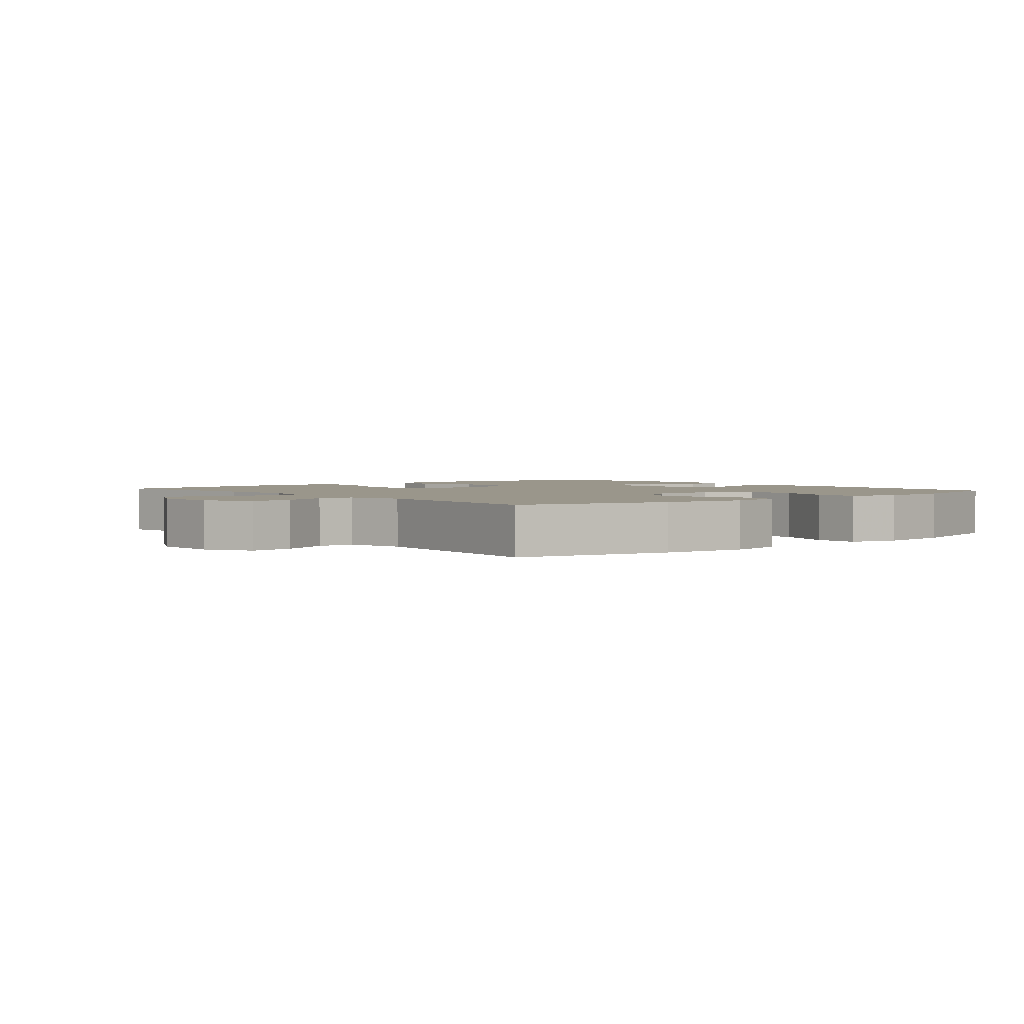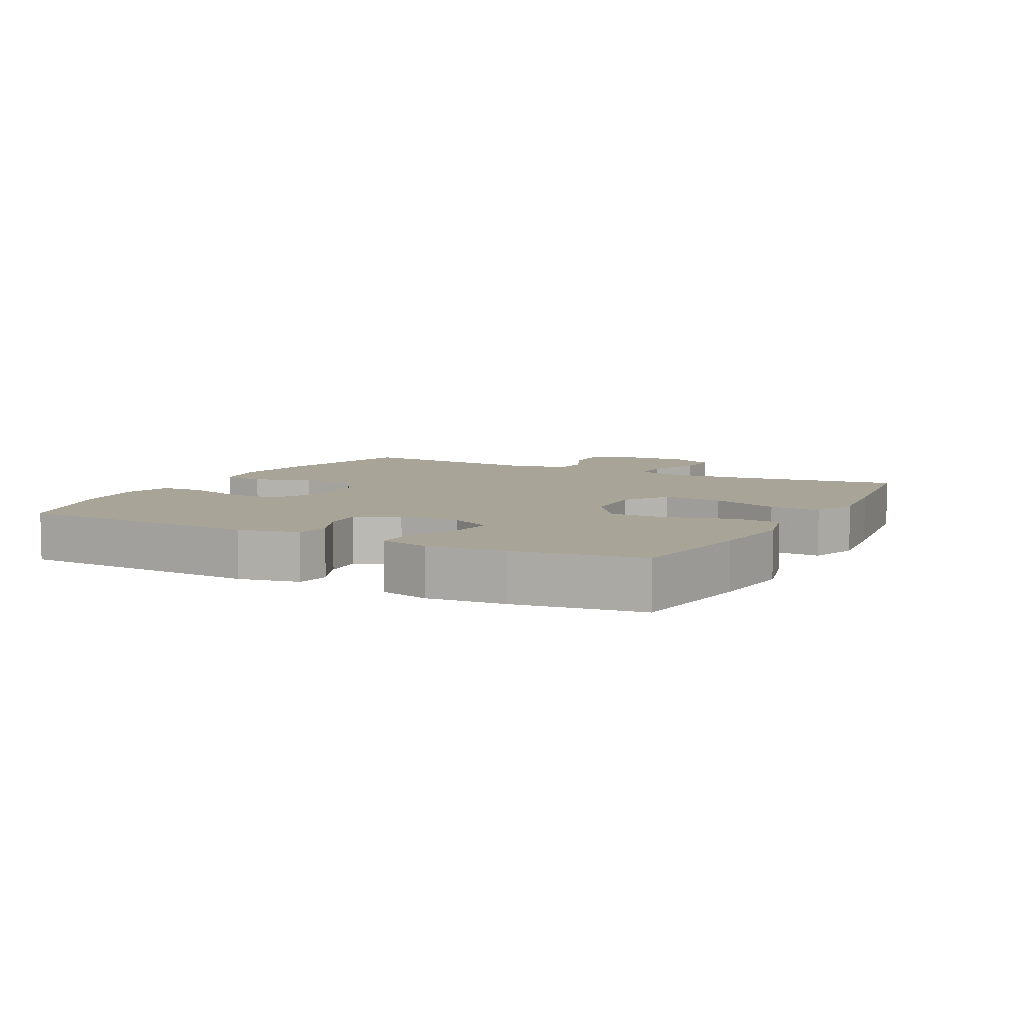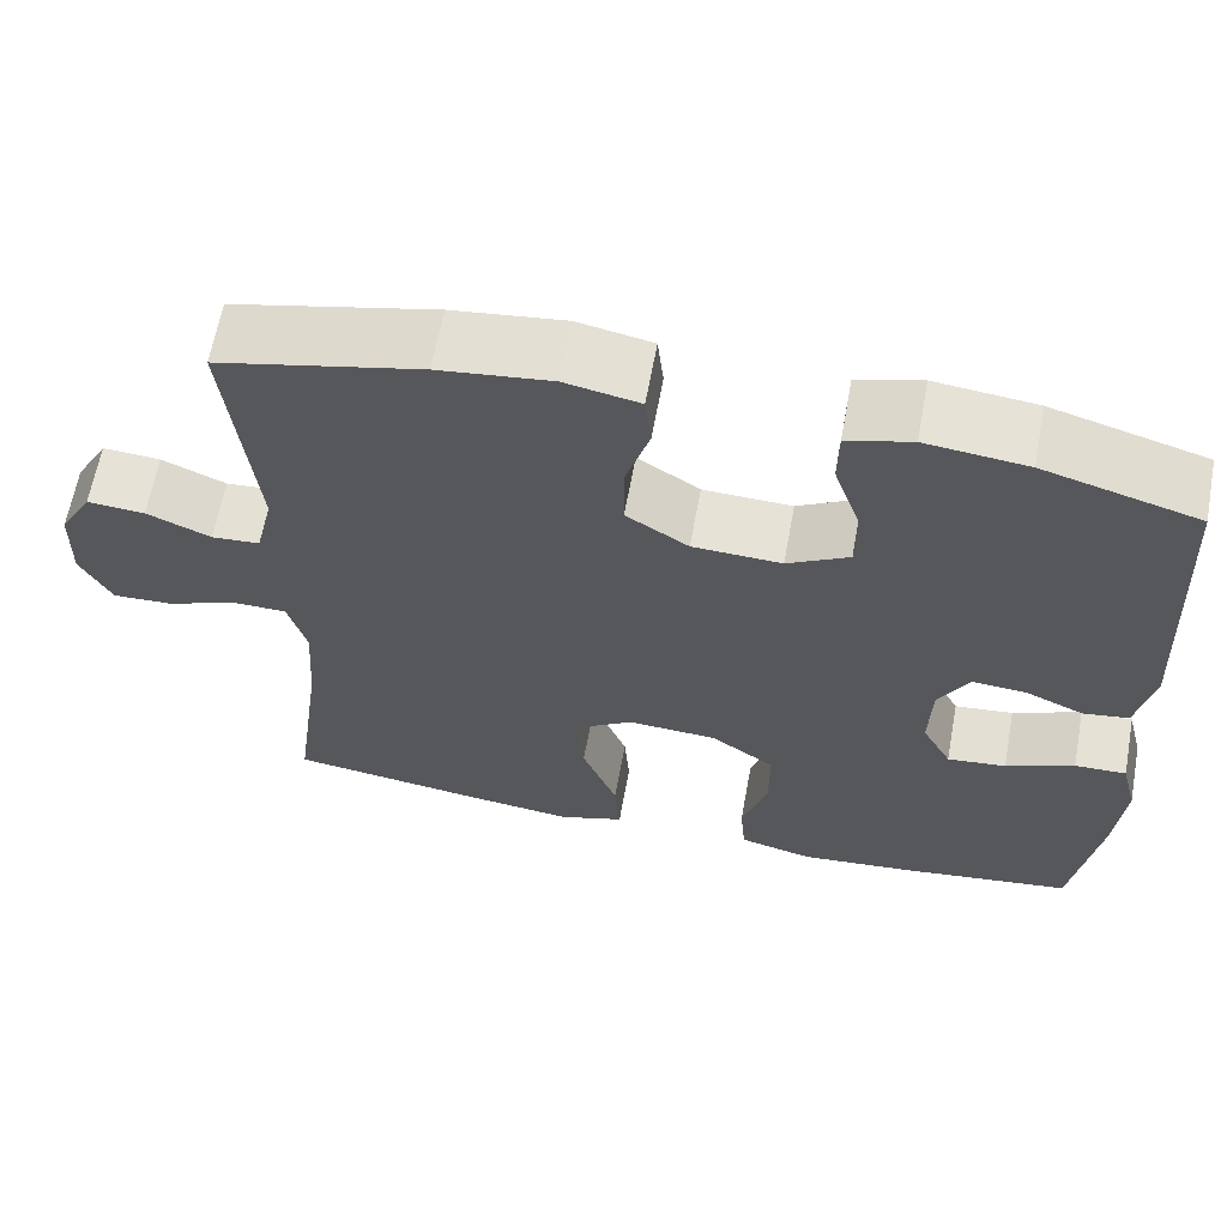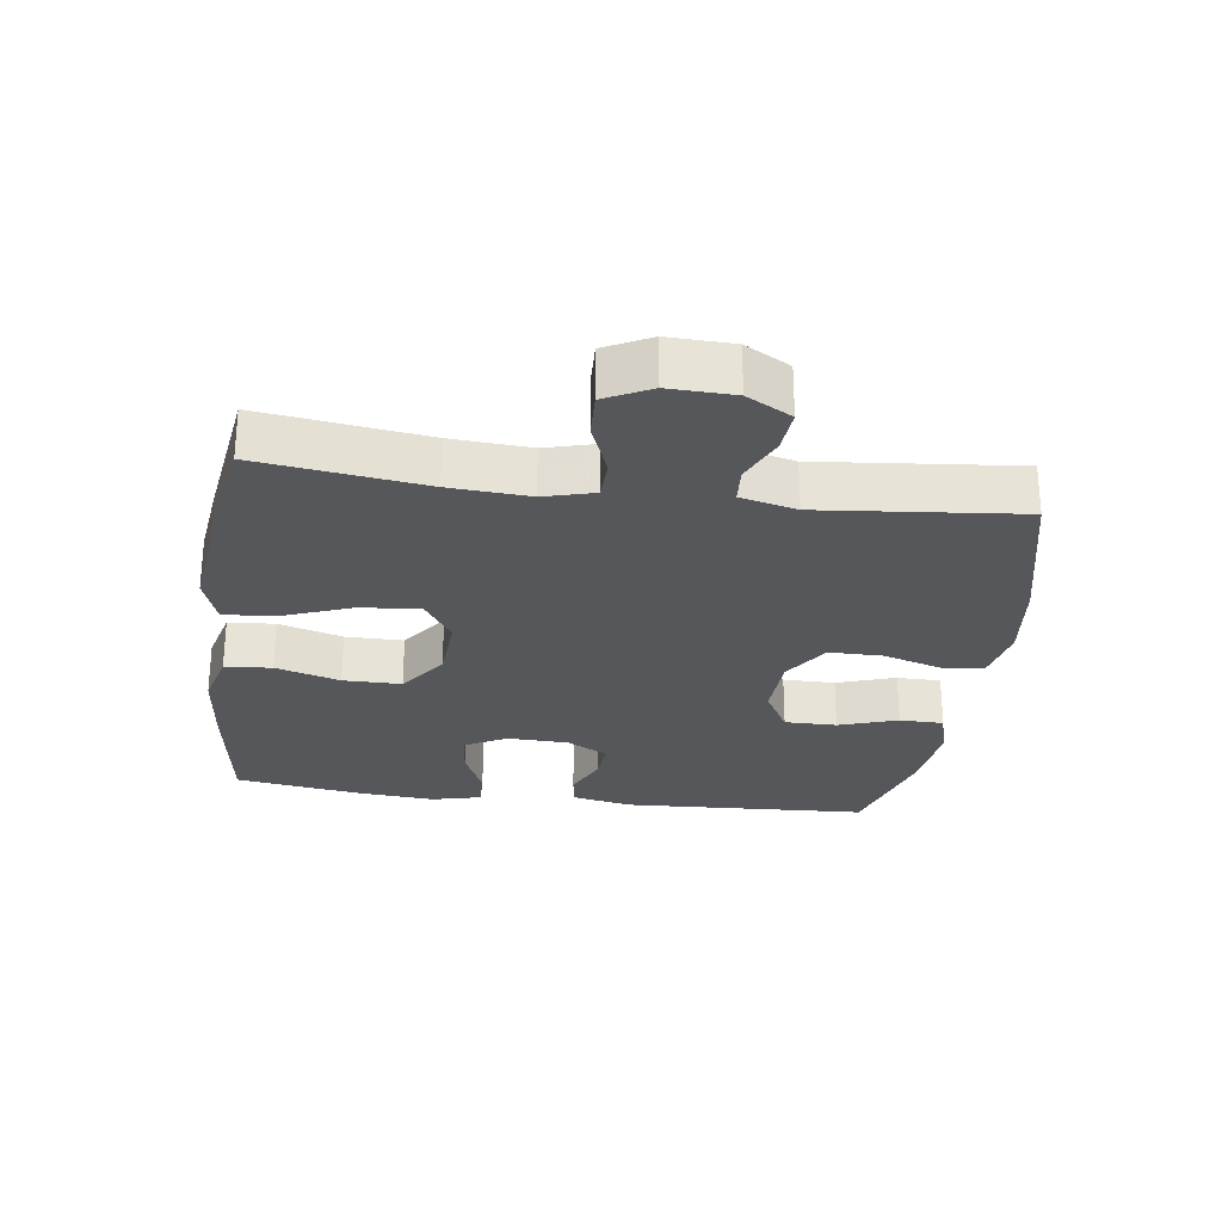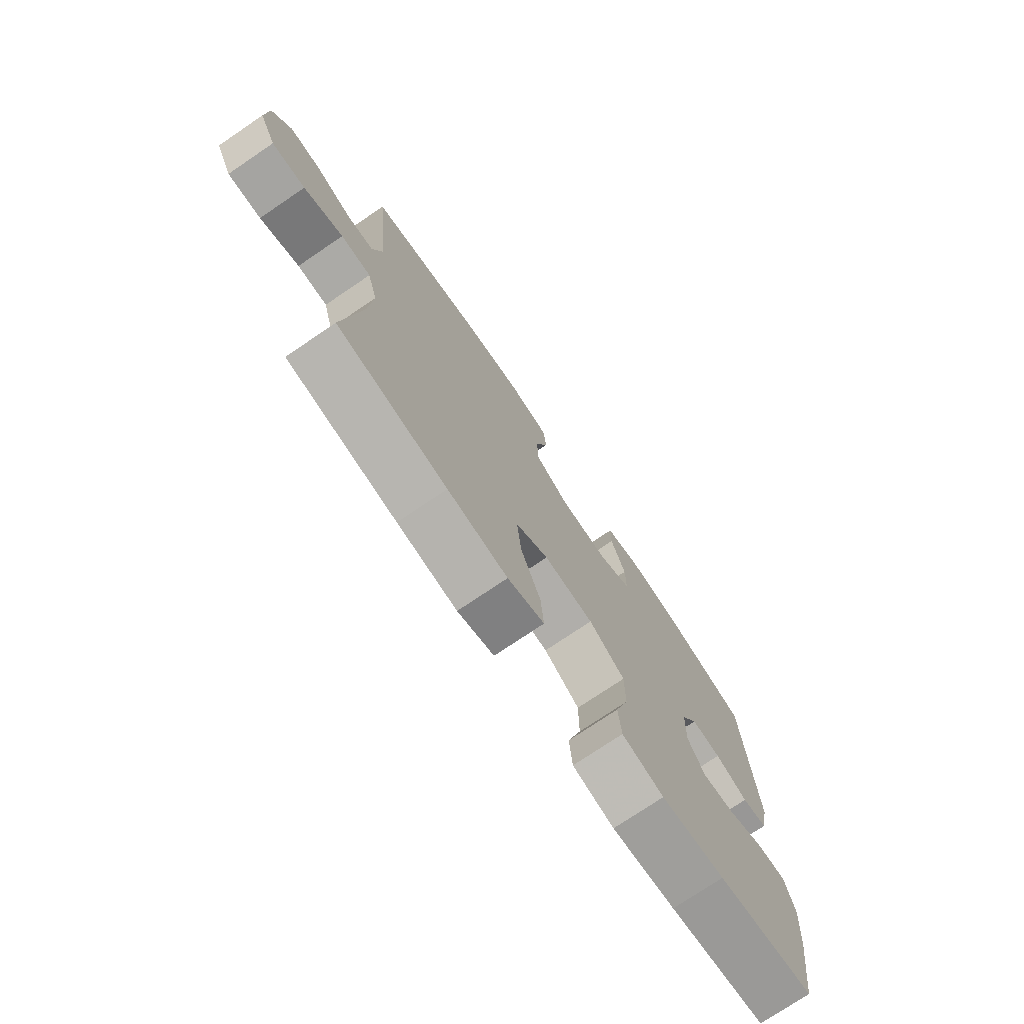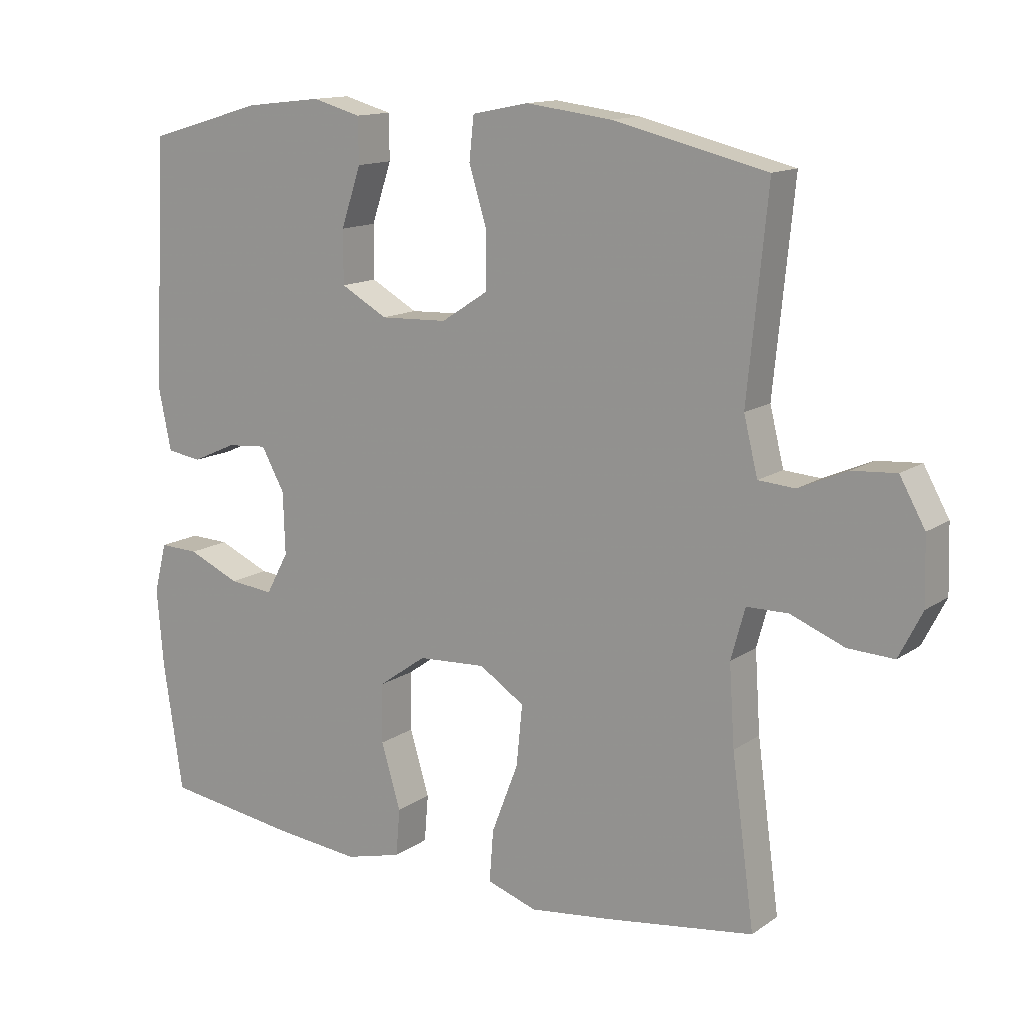
<metadata>
{"format":"obj","ext":"obj","renderer":"f3d","projection":"perspective","resolution":1024,"background":"white","views":[{"elev":2.3,"azim":-40.2,"up":"+Y"},{"elev":7.0,"azim":117.7,"up":"+Y"},{"elev":63.7,"azim":10.4,"up":"+Z"},{"elev":-26.9,"azim":-97.8,"up":"+Y"},{"elev":-75.2,"azim":-55.9,"up":"+Z"},{"elev":13.5,"azim":-145.9,"up":"+Z"}]}
</metadata>
<code>
v -0.5 0.07 0.5
v -0.269 0.07 0.555
v -0.141 0.07 0.571
v -0.056 0.07 0.554
v -0.049 0.07 0.49
v -0.076 0.07 0.401
v -0.076 0.07 0.32
v -0.005 0.07 0.274
v 0.096 0.07 0.27
v 0.166 0.07 0.309
v 0.166 0.07 0.388
v 0.136 0.07 0.477
v 0.137 0.07 0.544
v 0.21 0.07 0.564
v 0.325 0.07 0.551
v 0.5 0.07 0.5
v 0.519 0.07 0.126
v 0.5 0.07 0.034
v 0.448 0.07 0.026
v 0.381 0.07 0.056
v 0.32 0.07 0.061
v 0.285 0.07 -0.002
v 0.282 0.07 -0.095
v 0.316 0.07 -0.158
v 0.383 0.07 -0.151
v 0.461 0.07 -0.117
v 0.52 0.07 -0.115
v 0.539 0.07 -0.19
v 0.529 0.07 -0.308
v 0.5 0.07 -0.5
v 0.301 0.07 -0.528
v 0.171 0.07 -0.541
v 0.086 0.07 -0.519
v 0.08 0.07 -0.448
v 0.109 0.07 -0.351
v 0.109 0.07 -0.263
v 0.036 0.07 -0.211
v -0.066 0.07 -0.205
v -0.134 0.07 -0.249
v -0.125 0.07 -0.34
v -0.085 0.07 -0.444
v -0.079 0.07 -0.522
v -0.154 0.07 -0.547
v -0.276 0.07 -0.532
v -0.5 0.07 -0.5
v -0.466 0.07 -0.25
v -0.458 0.07 -0.13
v -0.479 0.07 -0.054
v -0.541 0.07 -0.053
v -0.622 0.07 -0.085
v -0.691 0.07 -0.088
v -0.726 0.07 -0.019
v -0.723 0.07 0.079
v -0.685 0.07 0.147
v -0.619 0.07 0.142
v -0.546 0.07 0.11
v -0.491 0.07 0.114
v -0.47 0.07 0.199
v -0.5 0 0.5
v -0.269 0 0.555
v -0.141 0 0.571
v -0.056 0 0.554
v -0.049 0 0.49
v -0.076 0 0.401
v -0.076 0 0.32
v -0.005 0 0.274
v 0.096 0 0.27
v 0.166 0 0.309
v 0.166 0 0.388
v 0.136 0 0.477
v 0.137 0 0.544
v 0.21 0 0.564
v 0.325 0 0.551
v 0.5 0 0.5
v 0.519 0 0.126
v 0.5 0 0.034
v 0.448 0 0.026
v 0.381 0 0.056
v 0.32 0 0.061
v 0.285 0 -0.002
v 0.282 0 -0.095
v 0.316 0 -0.158
v 0.383 0 -0.151
v 0.461 0 -0.117
v 0.52 0 -0.115
v 0.539 0 -0.19
v 0.529 0 -0.308
v 0.5 0 -0.5
v 0.301 0 -0.528
v 0.171 0 -0.541
v 0.086 0 -0.519
v 0.08 0 -0.448
v 0.109 0 -0.351
v 0.109 0 -0.263
v 0.036 0 -0.211
v -0.066 0 -0.205
v -0.134 0 -0.249
v -0.125 0 -0.34
v -0.085 0 -0.444
v -0.079 0 -0.522
v -0.154 0 -0.547
v -0.276 0 -0.532
v -0.5 0 -0.5
v -0.466 0 -0.25
v -0.458 0 -0.13
v -0.479 0 -0.054
v -0.541 0 -0.053
v -0.622 0 -0.085
v -0.691 0 -0.088
v -0.726 0 -0.019
v -0.723 0 0.079
v -0.685 0 0.147
v -0.619 0 0.142
v -0.546 0 0.11
v -0.491 0 0.114
v -0.47 0 0.199
f 53 54 55 56
f 53 56 57
f 52 53 57
f 49 50 51 52
f 48 49 52 57
f 47 48 57 58
f 43 44 45 46
f 43 46 47
f 40 41 42 43
f 39 40 43 47
f 38 39 47 58
f 32 33 34 35
f 32 35 36
f 31 32 36
f 30 31 36
f 29 30 36 37
f 25 26 27 28
f 24 25 28 29
f 17 18 19 20
f 17 20 21
f 16 17 21
f 15 16 21 22
f 11 12 13 14
f 10 11 14 15
f 3 4 5 6
f 3 6 7
f 2 3 7
f 1 2 7
f 37 38 58 1
f 24 29 37
f 23 24 37 1
f 10 15 22
f 9 10 22 23
f 8 9 23
f 1 7 8 23
f 114 113 112 111
f 115 114 111
f 115 111 110
f 110 109 108 107
f 115 110 107 106
f 116 115 106 105
f 104 103 102 101
f 105 104 101
f 101 100 99 98
f 105 101 98 97
f 116 105 97 96
f 93 92 91 90
f 94 93 90
f 94 90 89
f 94 89 88
f 95 94 88 87
f 86 85 84 83
f 87 86 83 82
f 78 77 76 75
f 79 78 75
f 79 75 74
f 80 79 74 73
f 72 71 70 69
f 73 72 69 68
f 64 63 62 61
f 65 64 61
f 65 61 60
f 65 60 59
f 59 116 96 95
f 95 87 82
f 59 95 82 81
f 80 73 68
f 81 80 68 67
f 81 67 66
f 81 66 65 59
f 1 59 60 2
f 2 60 61 3
f 3 61 62 4
f 4 62 63 5
f 5 63 64 6
f 6 64 65 7
f 7 65 66 8
f 8 66 67 9
f 9 67 68 10
f 10 68 69 11
f 11 69 70 12
f 12 70 71 13
f 13 71 72 14
f 14 72 73 15
f 15 73 74 16
f 16 74 75 17
f 17 75 76 18
f 18 76 77 19
f 19 77 78 20
f 20 78 79 21
f 21 79 80 22
f 22 80 81 23
f 23 81 82 24
f 24 82 83 25
f 25 83 84 26
f 26 84 85 27
f 27 85 86 28
f 28 86 87 29
f 29 87 88 30
f 30 88 89 31
f 31 89 90 32
f 32 90 91 33
f 33 91 92 34
f 34 92 93 35
f 35 93 94 36
f 36 94 95 37
f 37 95 96 38
f 38 96 97 39
f 39 97 98 40
f 40 98 99 41
f 41 99 100 42
f 42 100 101 43
f 43 101 102 44
f 44 102 103 45
f 45 103 104 46
f 46 104 105 47
f 47 105 106 48
f 48 106 107 49
f 49 107 108 50
f 50 108 109 51
f 51 109 110 52
f 52 110 111 53
f 53 111 112 54
f 54 112 113 55
f 55 113 114 56
f 56 114 115 57
f 57 115 116 58
f 58 116 59 1

</code>
